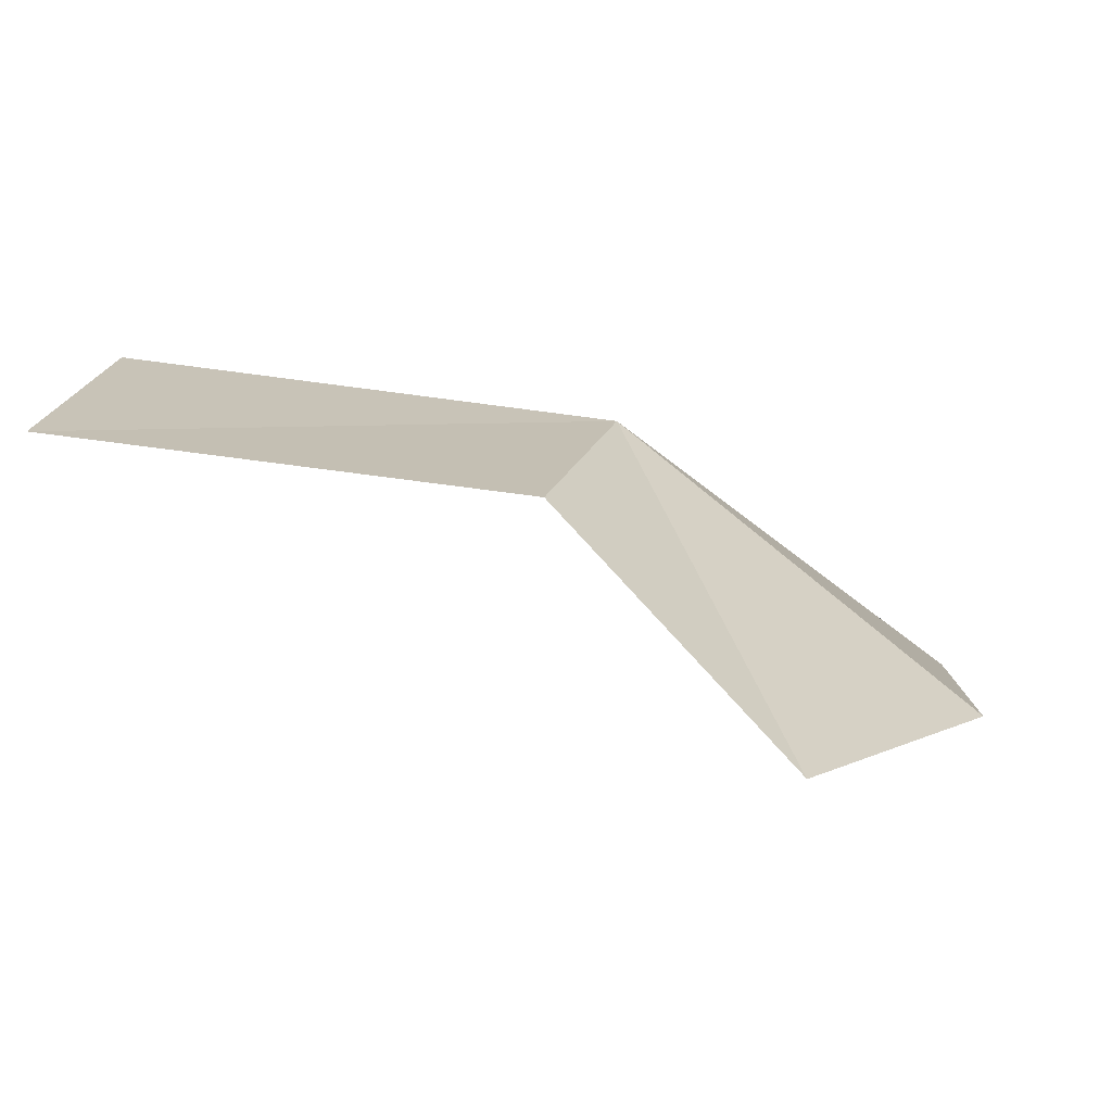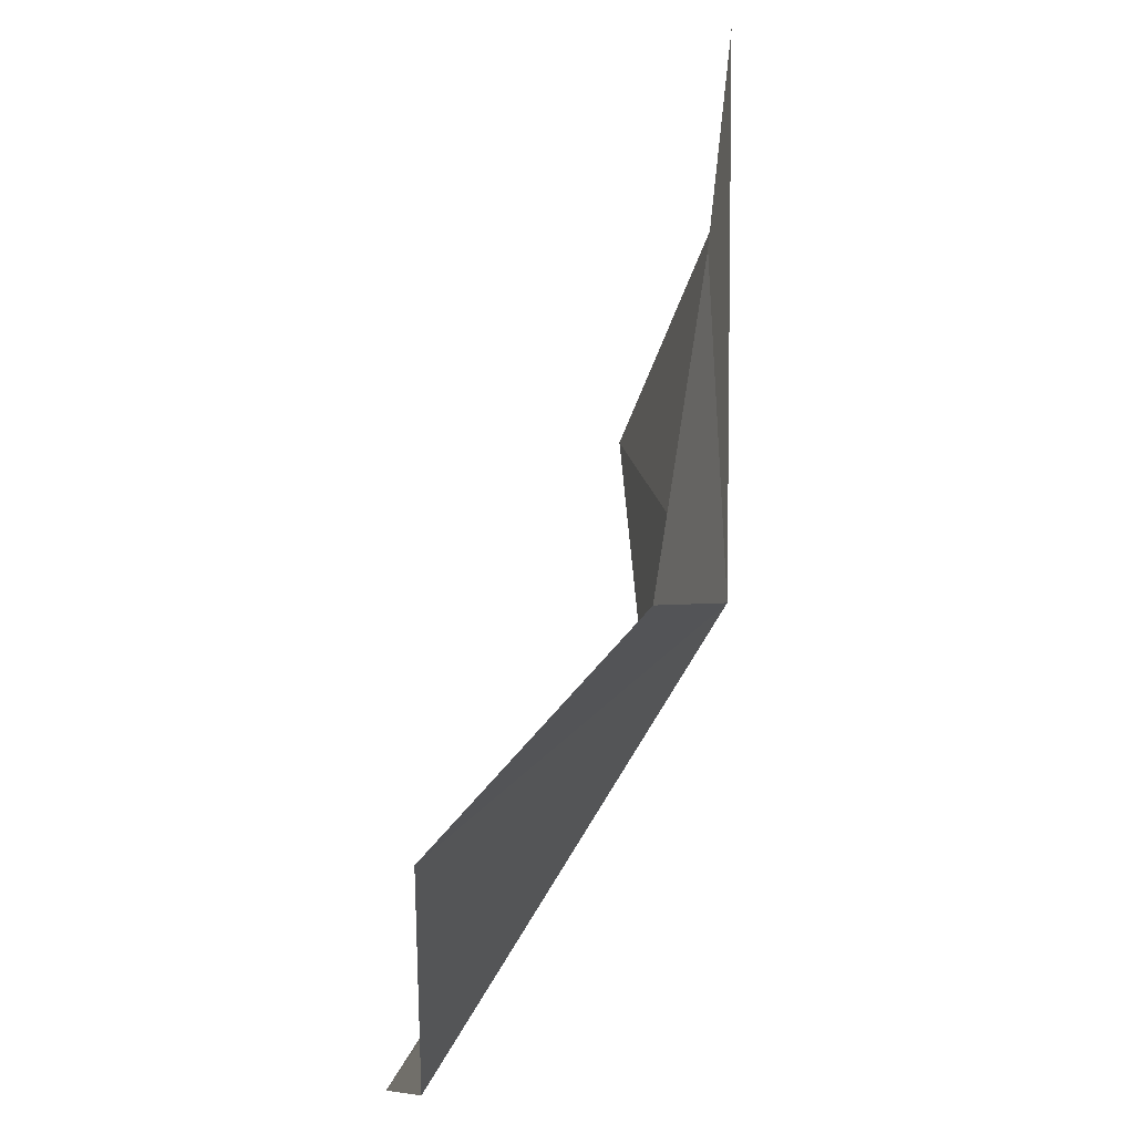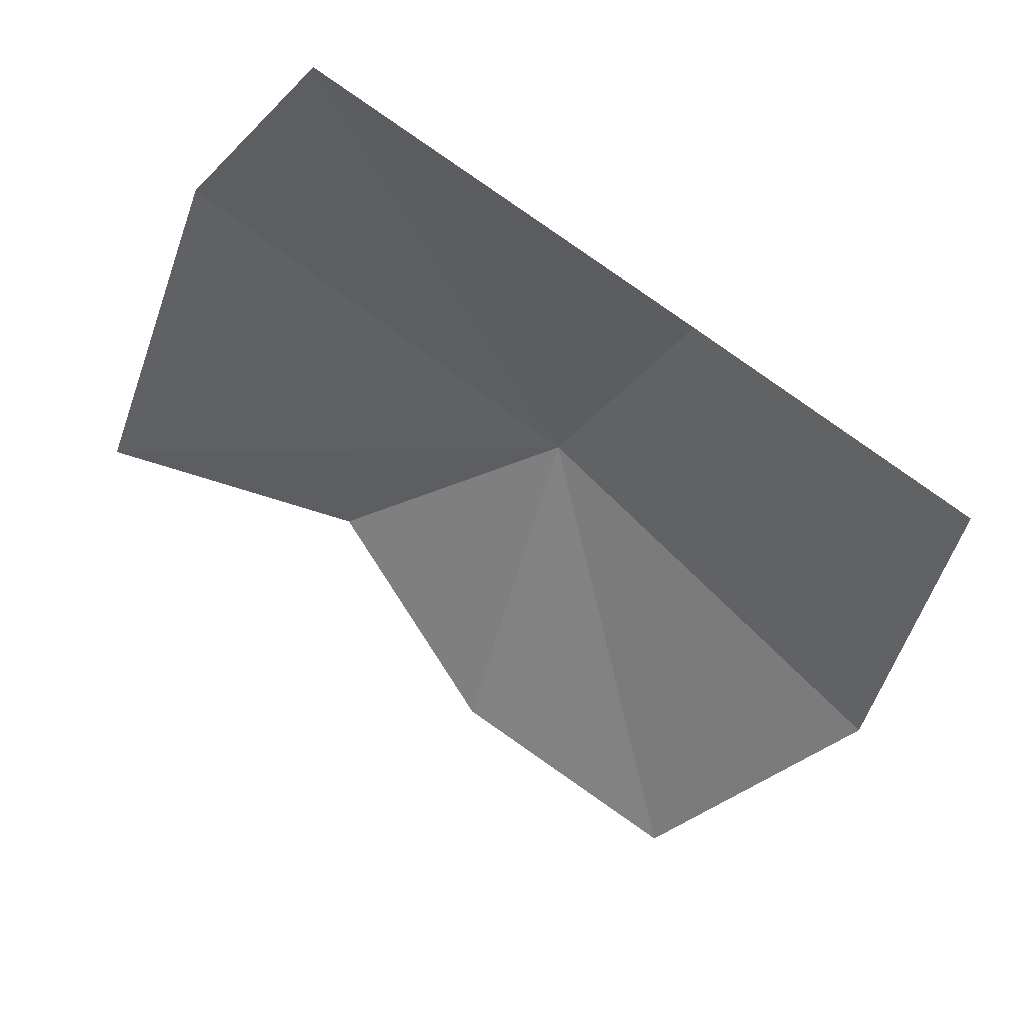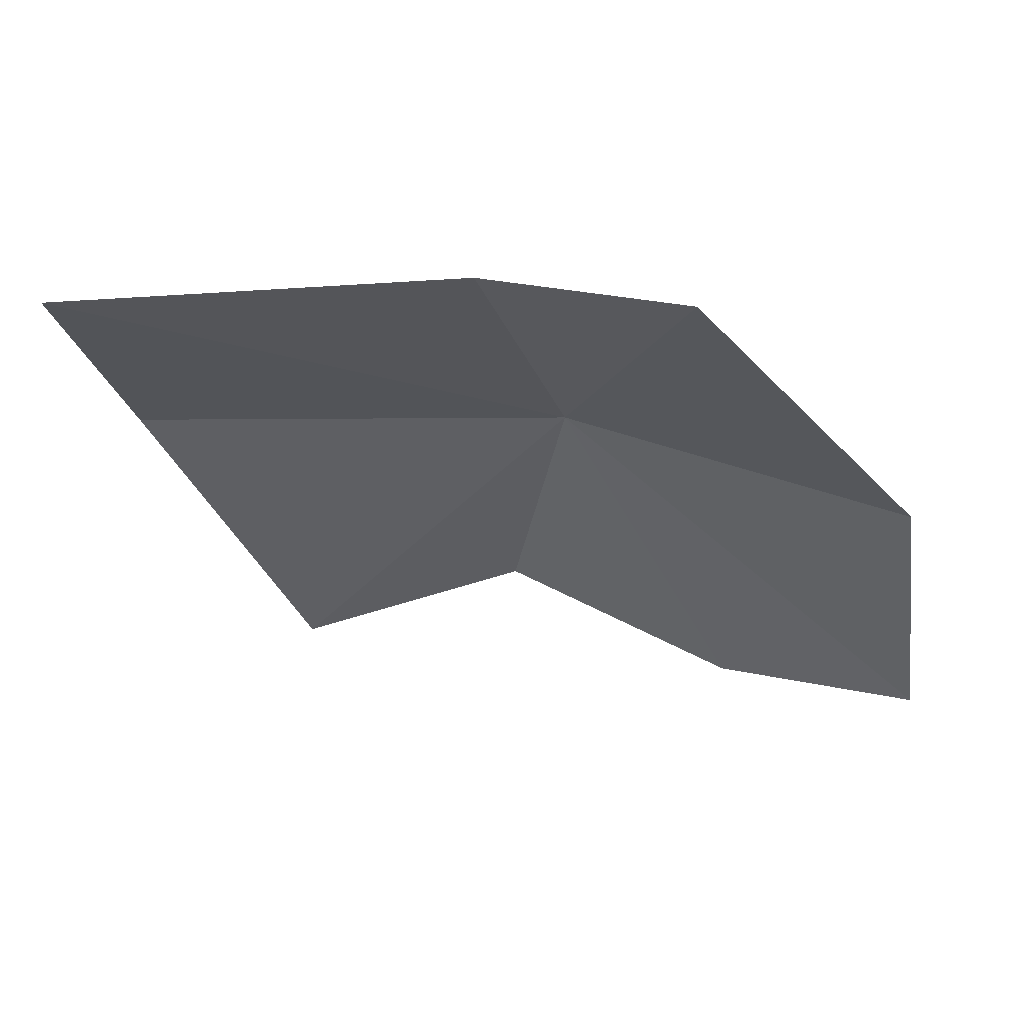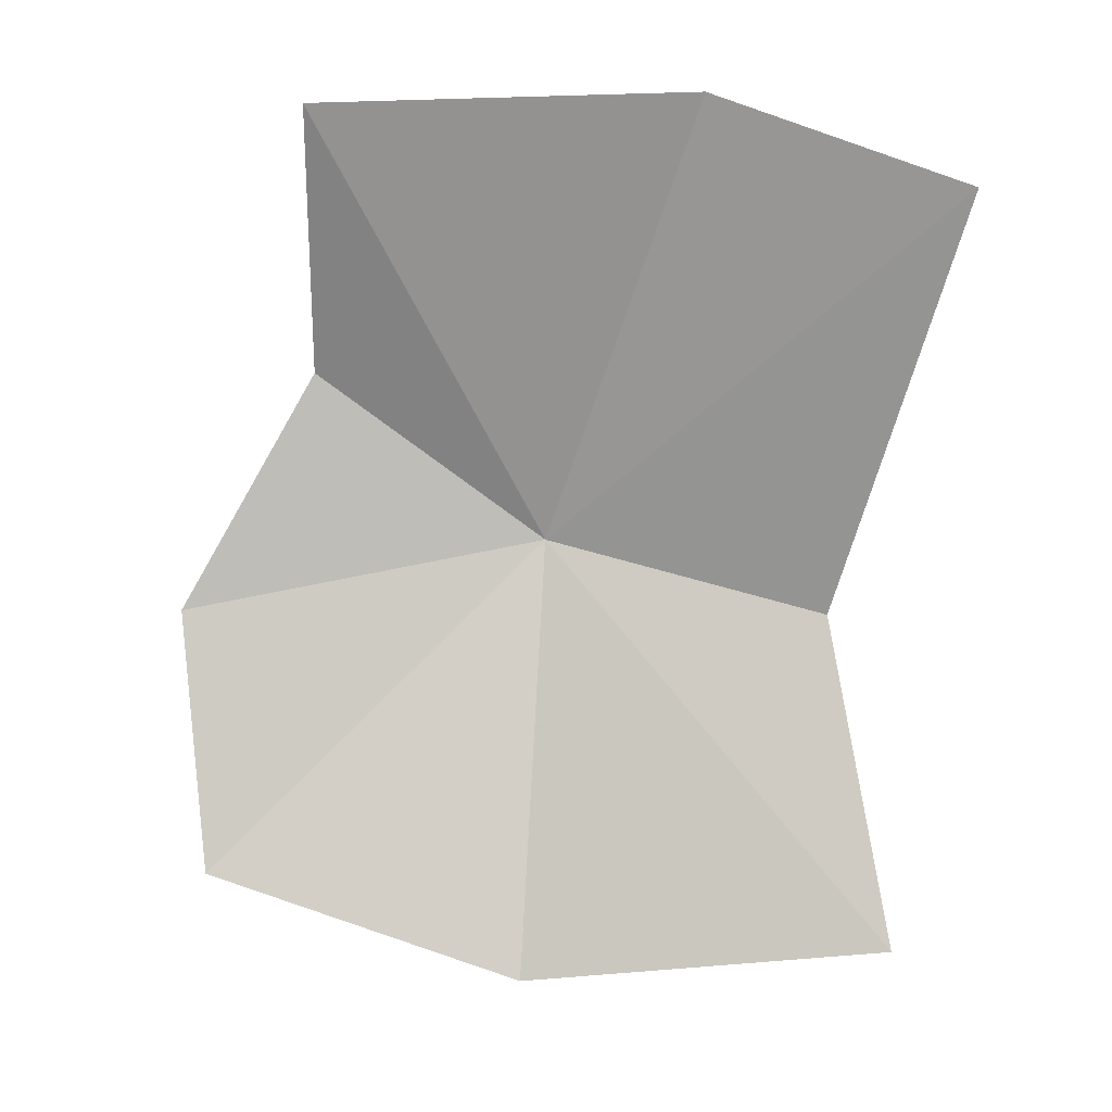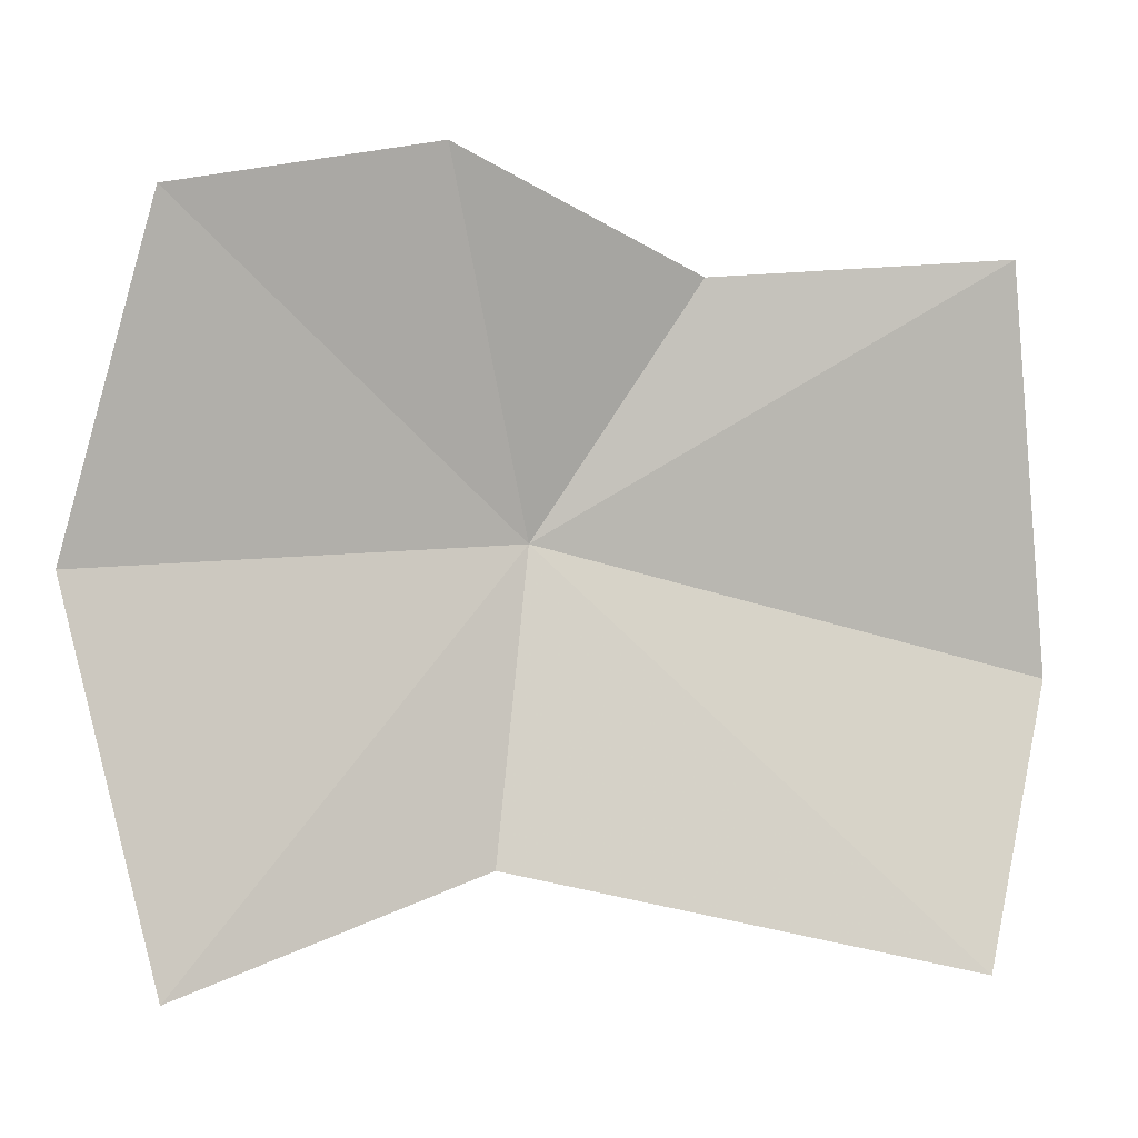
<metadata>
{"format":"obj","ext":"obj","renderer":"f3d","projection":"perspective","resolution":1024,"background":"white","views":[{"elev":-2.6,"azim":-163.3,"up":"+Y"},{"elev":59.0,"azim":130.8,"up":"+Z"},{"elev":-44.4,"azim":155.8,"up":"+Y"},{"elev":-45.1,"azim":-157.9,"up":"+Y"},{"elev":-58.9,"azim":86.2,"up":"+Y"},{"elev":6.6,"azim":9.6,"up":"+Z"}]}
</metadata>
<code>
v 6.697 33.78 11.05
v 12.43 34.47 14.47
v 12.86 34.62 9.436
v 5.976 32.62 15.83
v 8.759 34.28 14.26
v 2.104 30.05 11.08
v 3.138 30.67 15.3
v 3.395 29.5 6.383
v 6.52 32.54 7.301
v 12.32 33.33 6.088
f 1 2 3
f 1 4 5
f 1 6 7
f 1 8 6
f 1 9 8
f 1 7 4
f 1 10 9
f 1 3 10
f 1 5 2

</code>
